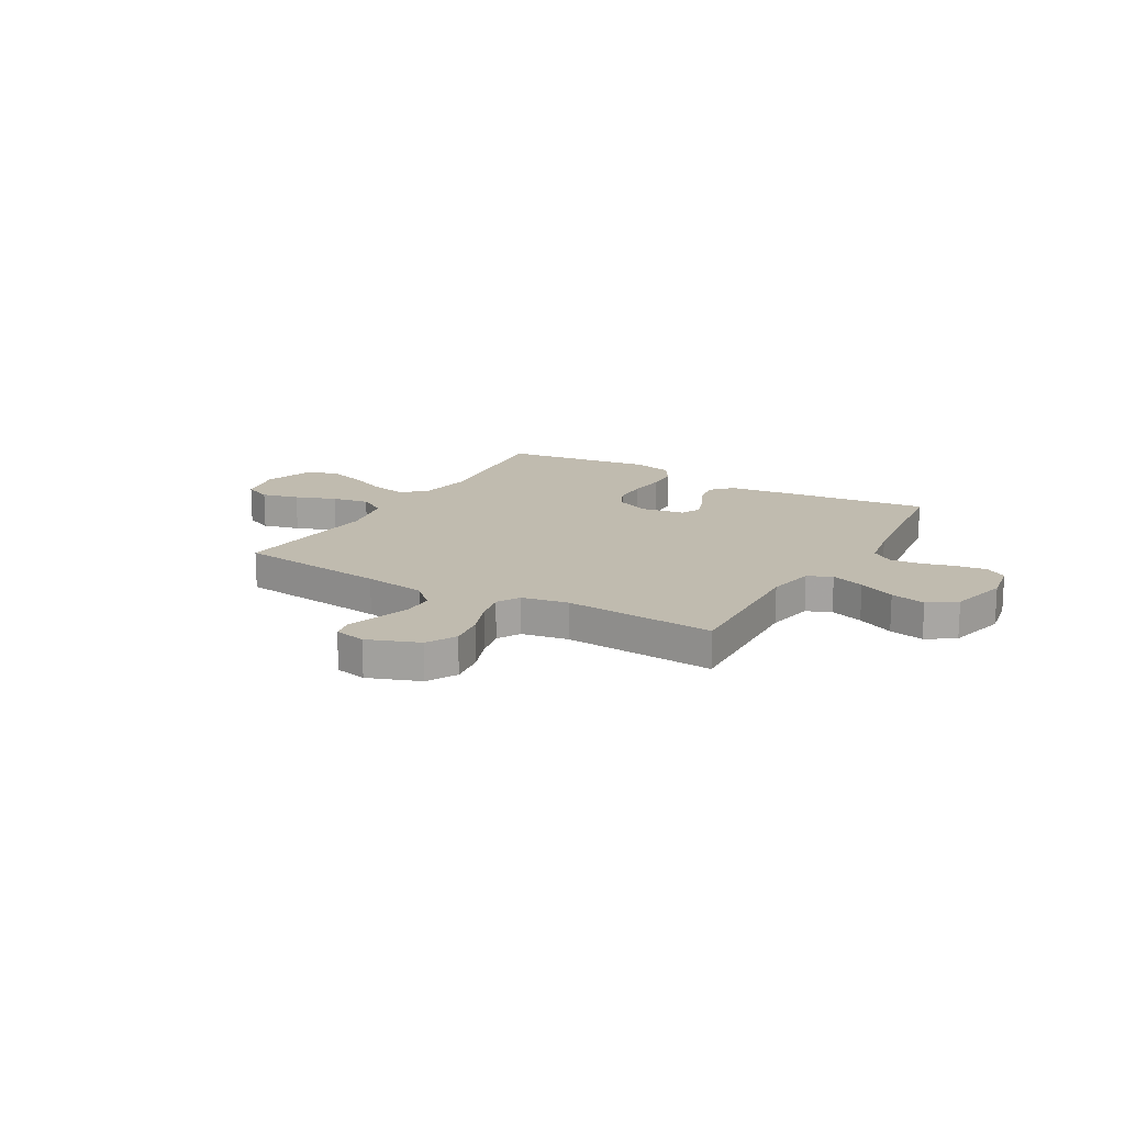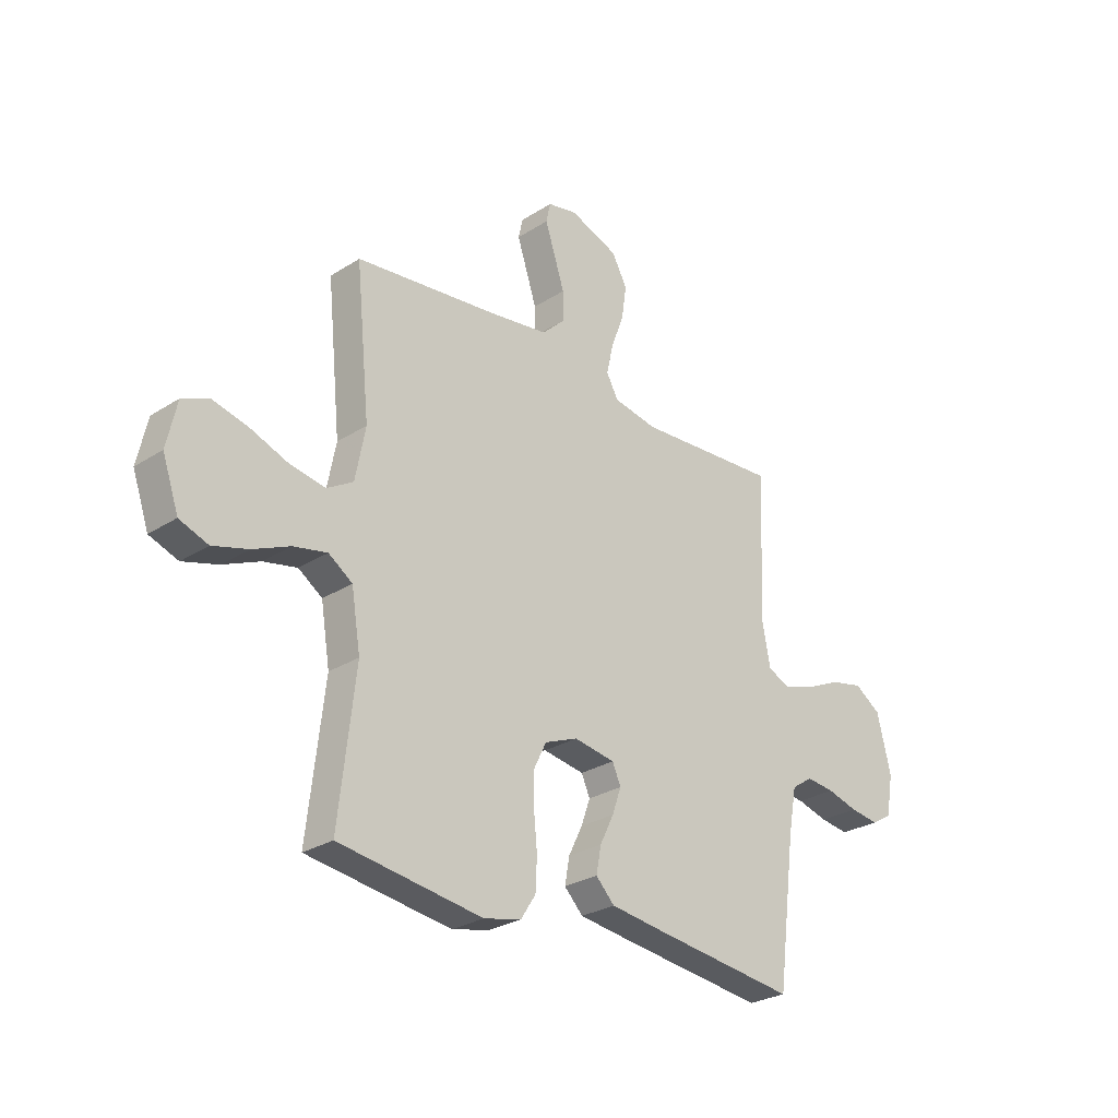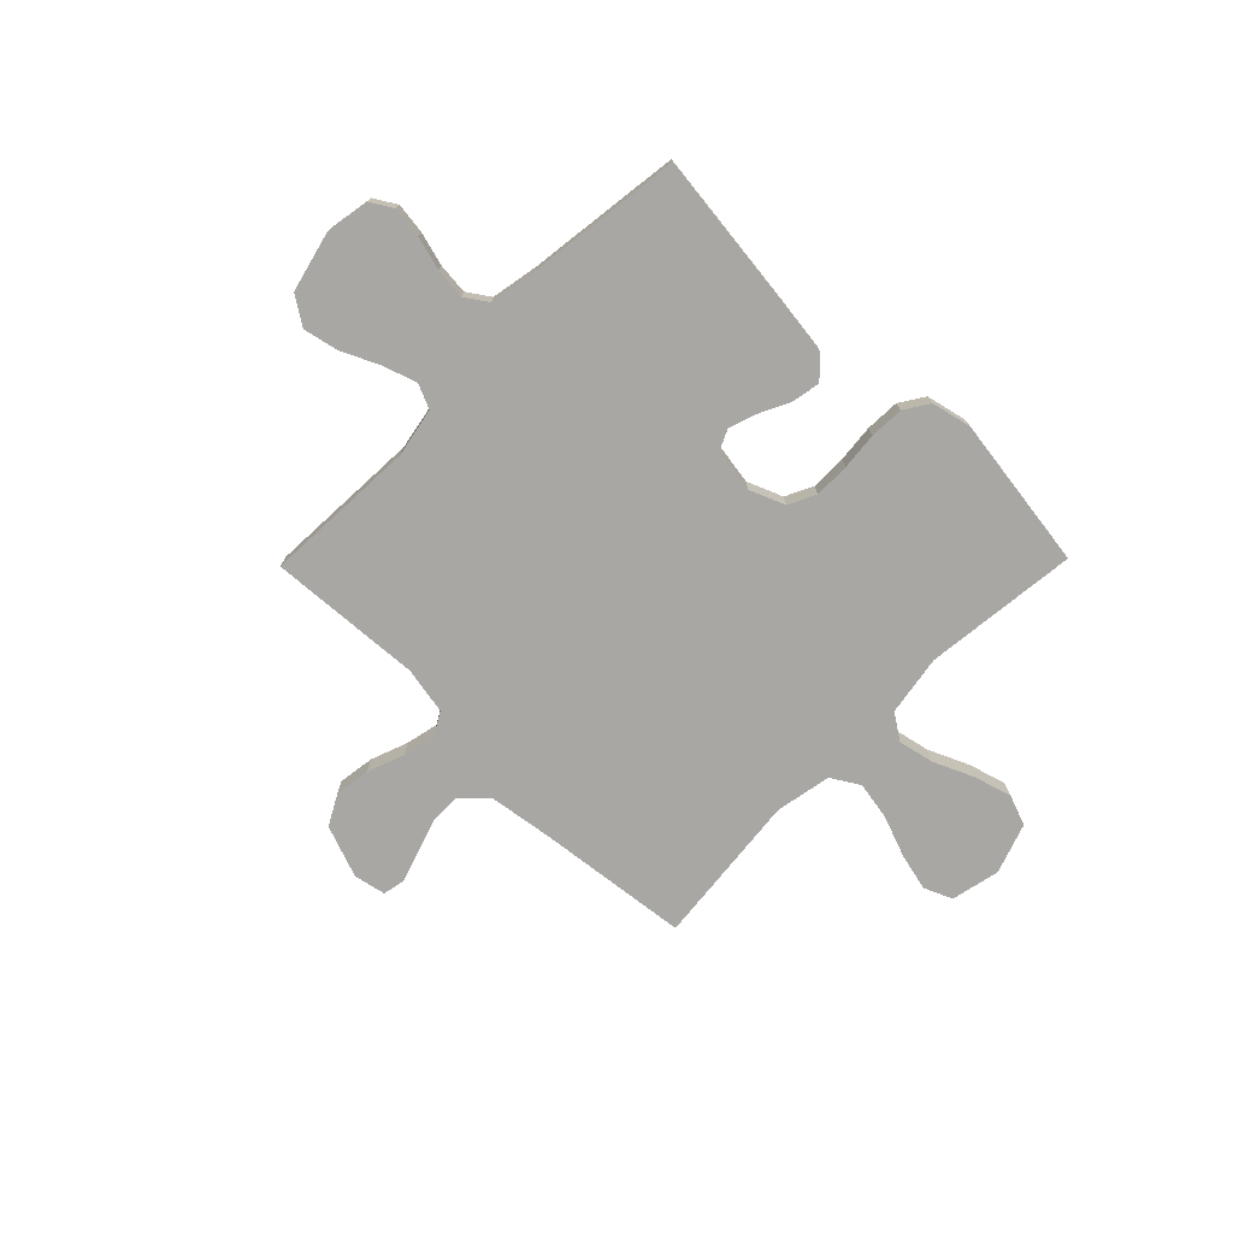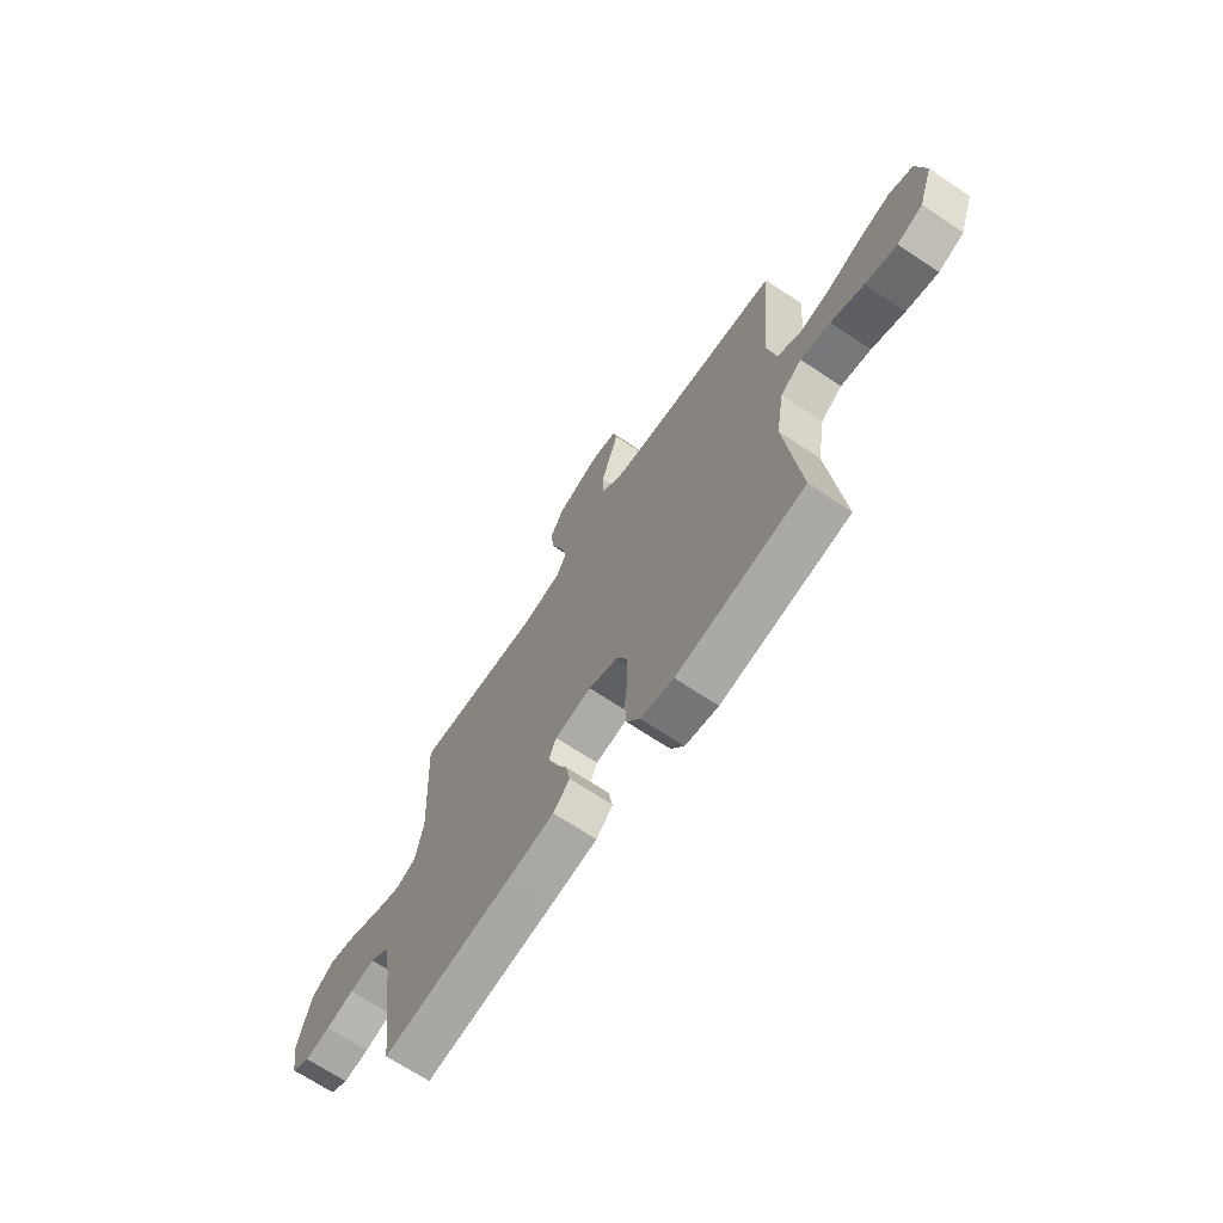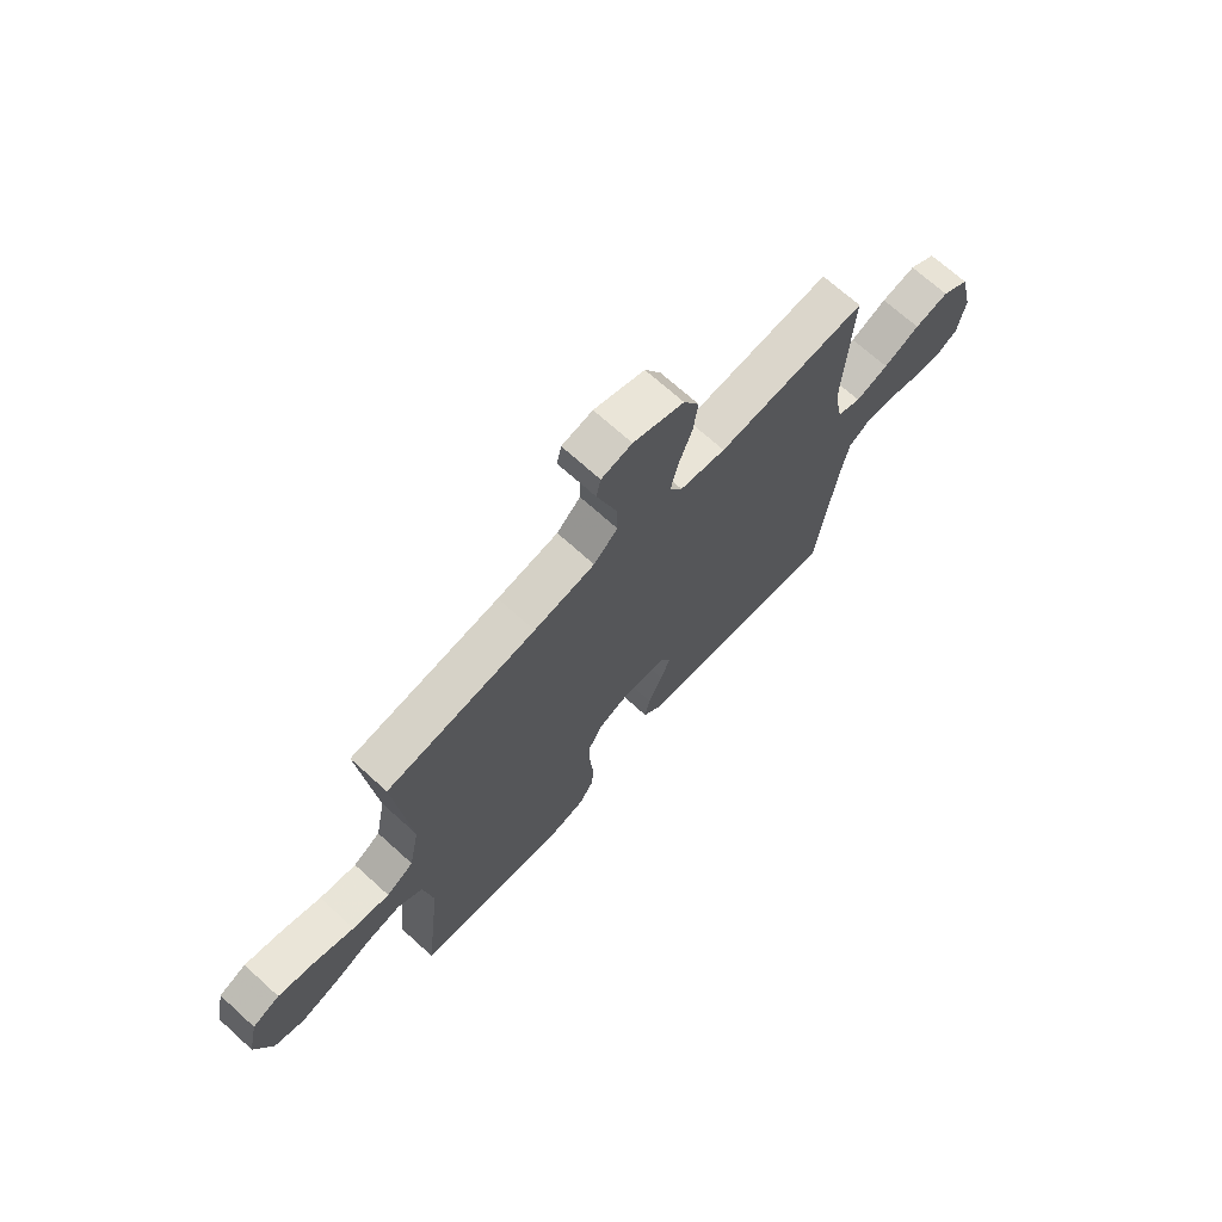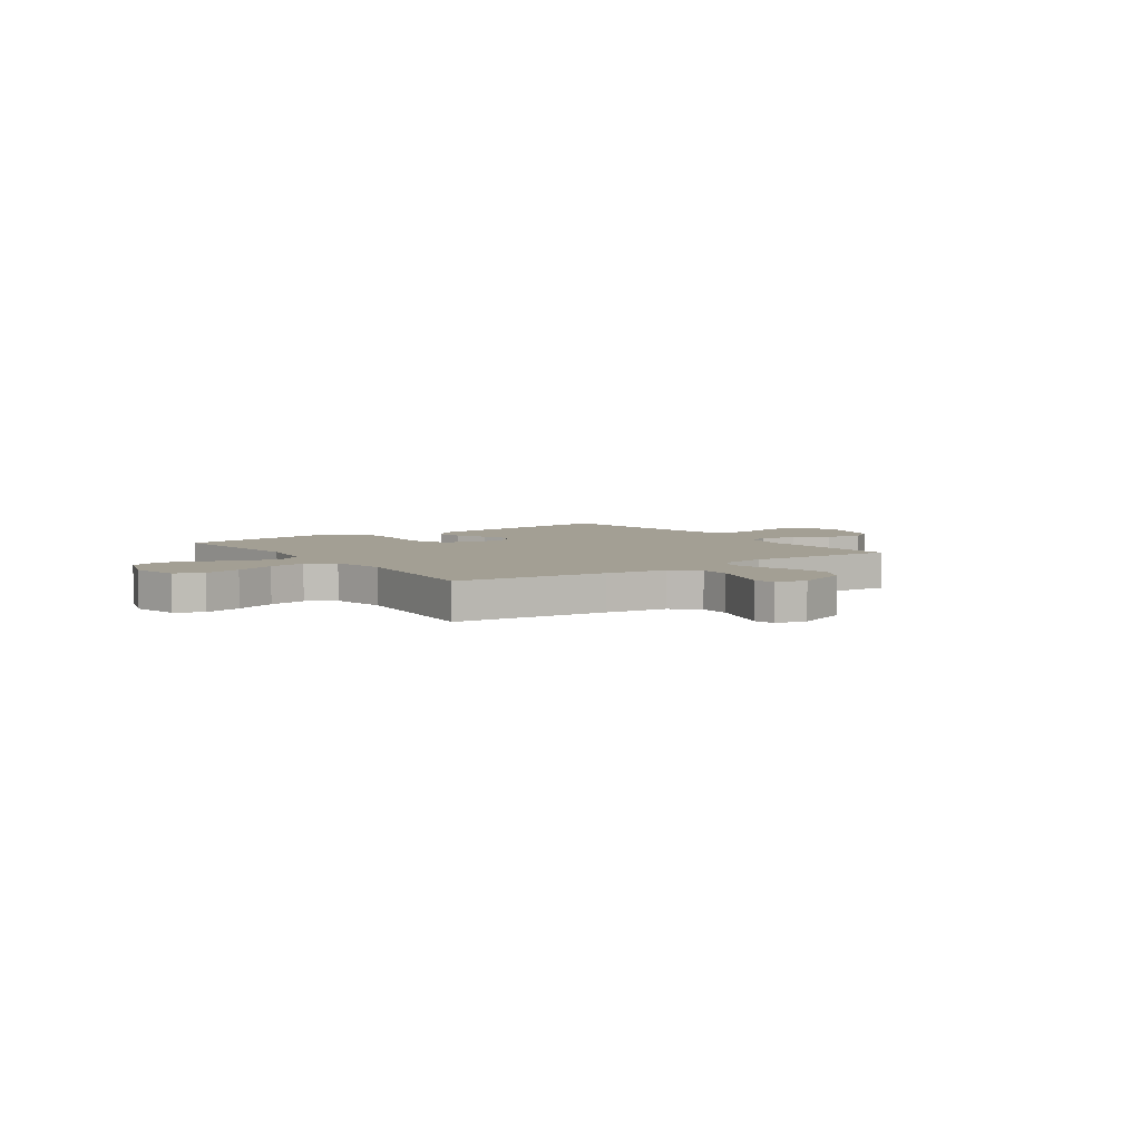
<metadata>
{"format":"obj","ext":"obj","renderer":"f3d","projection":"perspective","resolution":1024,"background":"white","views":[{"elev":16.0,"azim":30.1,"up":"+Y"},{"elev":-27.5,"azim":-45.6,"up":"+Z"},{"elev":-74.6,"azim":135.6,"up":"+Y"},{"elev":-68.4,"azim":-123.8,"up":"+Z"},{"elev":69.9,"azim":-47.8,"up":"+Z"},{"elev":5.3,"azim":-35.4,"up":"+Y"}]}
</metadata>
<code>
v -0.5 0.07 -0.5
v -0.466 0.07 -0.2
v -0.485 0.07 -0.083
v -0.535 0.07 -0.049
v -0.605 0.07 -0.064
v -0.682 0.07 -0.098
v -0.756 0.07 -0.12
v -0.816 0.07 -0.098
v -0.85 0.07 0
v -0.829 0.07 0.095
v -0.774 0.07 0.119
v -0.7 0.07 0.101
v -0.62 0.07 0.071
v -0.546 0.07 0.058
v -0.491 0.07 0.091
v -0.47 0.07 0.2
v -0.5 0.07 0.5
v -0.2 0.07 0.535
v -0.077 0.07 0.553
v -0.029 0.07 0.599
v -0.029 0.07 0.661
v -0.051 0.07 0.728
v -0.071 0.07 0.789
v -0.062 0.07 0.831
v 0 0.07 0.844
v 0.102 0.07 0.806
v 0.134 0.07 0.747
v 0.124 0.07 0.677
v 0.097 0.07 0.605
v 0.083 0.07 0.542
v 0.108 0.07 0.497
v 0.2 0.07 0.48
v 0.5 0.07 0.5
v 0.485 0.07 0.2
v 0.503 0.07 0.105
v 0.551 0.07 0.084
v 0.617 0.07 0.106
v 0.69 0.07 0.14
v 0.759 0.07 0.155
v 0.814 0.07 0.118
v 0.843 0.07 0
v 0.828 0.07 -0.085
v 0.785 0.07 -0.111
v 0.725 0.07 -0.103
v 0.66 0.07 -0.085
v 0.6 0.07 -0.079
v 0.556 0.07 -0.109
v 0.539 0.07 -0.2
v 0.5 0.07 -0.5
v 0.2 0.07 -0.464
v 0.085 0.07 -0.449
v 0.046 0.07 -0.409
v 0.056 0.07 -0.354
v 0.085 0.07 -0.295
v 0.104 0.07 -0.241
v 0.086 0.07 -0.201
v 0 0.07 -0.187
v -0.069 0.07 -0.215
v -0.095 0.07 -0.268
v -0.095 0.07 -0.337
v -0.088 0.07 -0.41
v -0.091 0.07 -0.476
v -0.122 0.07 -0.524
v -0.2 0.07 -0.542
v -0.5 0 -0.5
v -0.466 0 -0.2
v -0.485 0 -0.083
v -0.535 0 -0.049
v -0.605 0 -0.064
v -0.682 0 -0.098
v -0.756 0 -0.12
v -0.816 0 -0.098
v -0.85 0 0
v -0.829 0 0.095
v -0.774 0 0.119
v -0.7 0 0.101
v -0.62 0 0.071
v -0.546 0 0.058
v -0.491 0 0.091
v -0.47 0 0.2
v -0.5 0 0.5
v -0.2 0 0.535
v -0.077 0 0.553
v -0.029 0 0.599
v -0.029 0 0.661
v -0.051 0 0.728
v -0.071 0 0.789
v -0.062 0 0.831
v 0 0 0.844
v 0.102 0 0.806
v 0.134 0 0.747
v 0.124 0 0.677
v 0.097 0 0.605
v 0.083 0 0.542
v 0.108 0 0.497
v 0.2 0 0.48
v 0.5 0 0.5
v 0.485 0 0.2
v 0.503 0 0.105
v 0.551 0 0.084
v 0.617 0 0.106
v 0.69 0 0.14
v 0.759 0 0.155
v 0.814 0 0.118
v 0.843 0 0
v 0.828 0 -0.085
v 0.785 0 -0.111
v 0.725 0 -0.103
v 0.66 0 -0.085
v 0.6 0 -0.079
v 0.556 0 -0.109
v 0.539 0 -0.2
v 0.5 0 -0.5
v 0.2 0 -0.464
v 0.085 0 -0.449
v 0.046 0 -0.409
v 0.056 0 -0.354
v 0.085 0 -0.295
v 0.104 0 -0.241
v 0.086 0 -0.201
v 0 0 -0.187
v -0.069 0 -0.215
v -0.095 0 -0.268
v -0.095 0 -0.337
v -0.088 0 -0.41
v -0.091 0 -0.476
v -0.122 0 -0.524
v -0.2 0 -0.542
f 64 1 2
f 63 64 2
f 62 63 2
f 61 62 2
f 60 61 2
f 59 60 2 3
f 58 59 3 4
f 57 58 4
f 56 57 4
f 52 53 54
f 51 52 54
f 50 51 54
f 49 50 54
f 48 49 54
f 47 48 54 55
f 46 47 55 56
f 43 44 45
f 42 43 45
f 41 42 45
f 40 41 45
f 39 40 45
f 38 39 45
f 37 38 45
f 36 37 45 46
f 46 56 4
f 36 46 4
f 35 36 4
f 32 33 34
f 34 35 4
f 32 34 4
f 31 32 4
f 27 28 29
f 26 27 29
f 25 26 29
f 24 25 29
f 23 24 29
f 22 23 29
f 21 22 29
f 20 21 29 30
f 31 4 5
f 30 31 5
f 20 30 5
f 19 20 5
f 16 17 18
f 15 16 18 19
f 11 12 13
f 10 11 13
f 9 10 13
f 8 9 13
f 7 8 13
f 6 7 13
f 5 6 13
f 5 13 14
f 15 19 5
f 5 14 15
f 66 65 128
f 66 128 127
f 66 127 126
f 66 126 125
f 66 125 124
f 67 66 124 123
f 68 67 123 122
f 68 122 121
f 68 121 120
f 118 117 116
f 118 116 115
f 118 115 114
f 118 114 113
f 118 113 112
f 119 118 112 111
f 120 119 111 110
f 109 108 107
f 109 107 106
f 109 106 105
f 109 105 104
f 109 104 103
f 109 103 102
f 109 102 101
f 110 109 101 100
f 68 120 110
f 68 110 100
f 68 100 99
f 98 97 96
f 68 99 98
f 68 98 96
f 68 96 95
f 93 92 91
f 93 91 90
f 93 90 89
f 93 89 88
f 93 88 87
f 93 87 86
f 93 86 85
f 94 93 85 84
f 69 68 95
f 69 95 94
f 69 94 84
f 69 84 83
f 82 81 80
f 83 82 80 79
f 77 76 75
f 77 75 74
f 77 74 73
f 77 73 72
f 77 72 71
f 77 71 70
f 77 70 69
f 78 77 69
f 69 83 79
f 79 78 69
f 1 65 66 2
f 2 66 67 3
f 3 67 68 4
f 4 68 69 5
f 5 69 70 6
f 6 70 71 7
f 7 71 72 8
f 8 72 73 9
f 9 73 74 10
f 10 74 75 11
f 11 75 76 12
f 12 76 77 13
f 13 77 78 14
f 14 78 79 15
f 15 79 80 16
f 16 80 81 17
f 17 81 82 18
f 18 82 83 19
f 19 83 84 20
f 20 84 85 21
f 21 85 86 22
f 22 86 87 23
f 23 87 88 24
f 24 88 89 25
f 25 89 90 26
f 26 90 91 27
f 27 91 92 28
f 28 92 93 29
f 29 93 94 30
f 30 94 95 31
f 31 95 96 32
f 32 96 97 33
f 33 97 98 34
f 34 98 99 35
f 35 99 100 36
f 36 100 101 37
f 37 101 102 38
f 38 102 103 39
f 39 103 104 40
f 40 104 105 41
f 41 105 106 42
f 42 106 107 43
f 43 107 108 44
f 44 108 109 45
f 45 109 110 46
f 46 110 111 47
f 47 111 112 48
f 48 112 113 49
f 49 113 114 50
f 50 114 115 51
f 51 115 116 52
f 52 116 117 53
f 53 117 118 54
f 54 118 119 55
f 55 119 120 56
f 56 120 121 57
f 57 121 122 58
f 58 122 123 59
f 59 123 124 60
f 60 124 125 61
f 61 125 126 62
f 62 126 127 63
f 63 127 128 64
f 64 128 65 1

</code>
